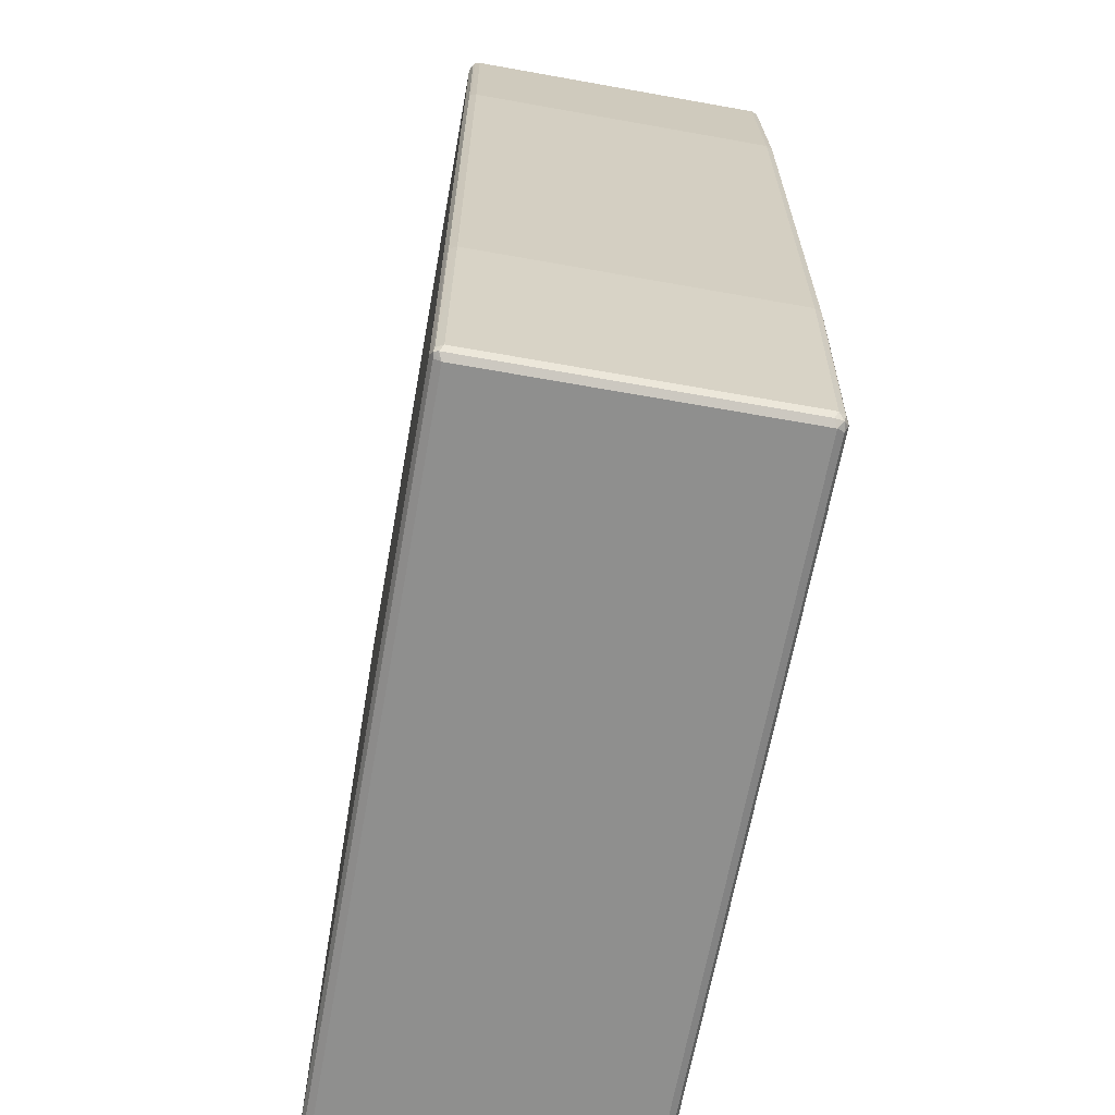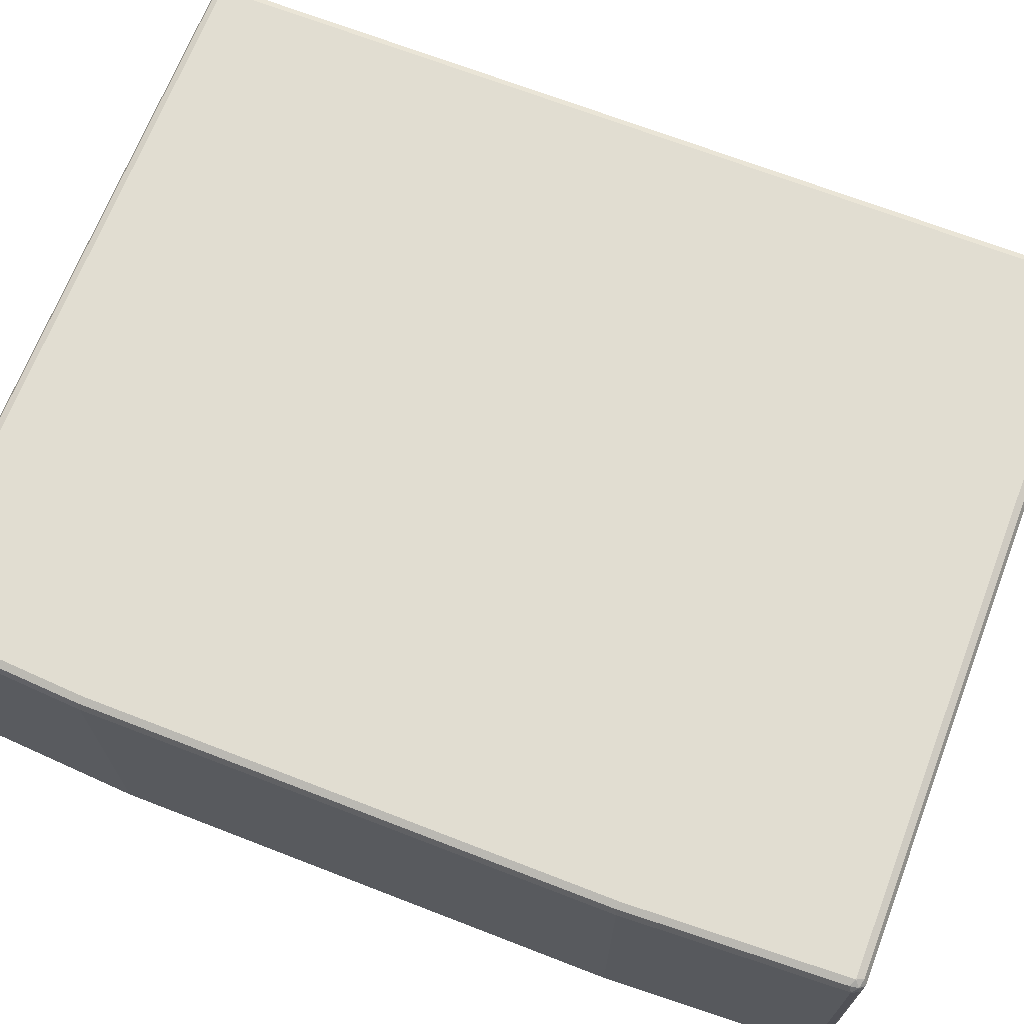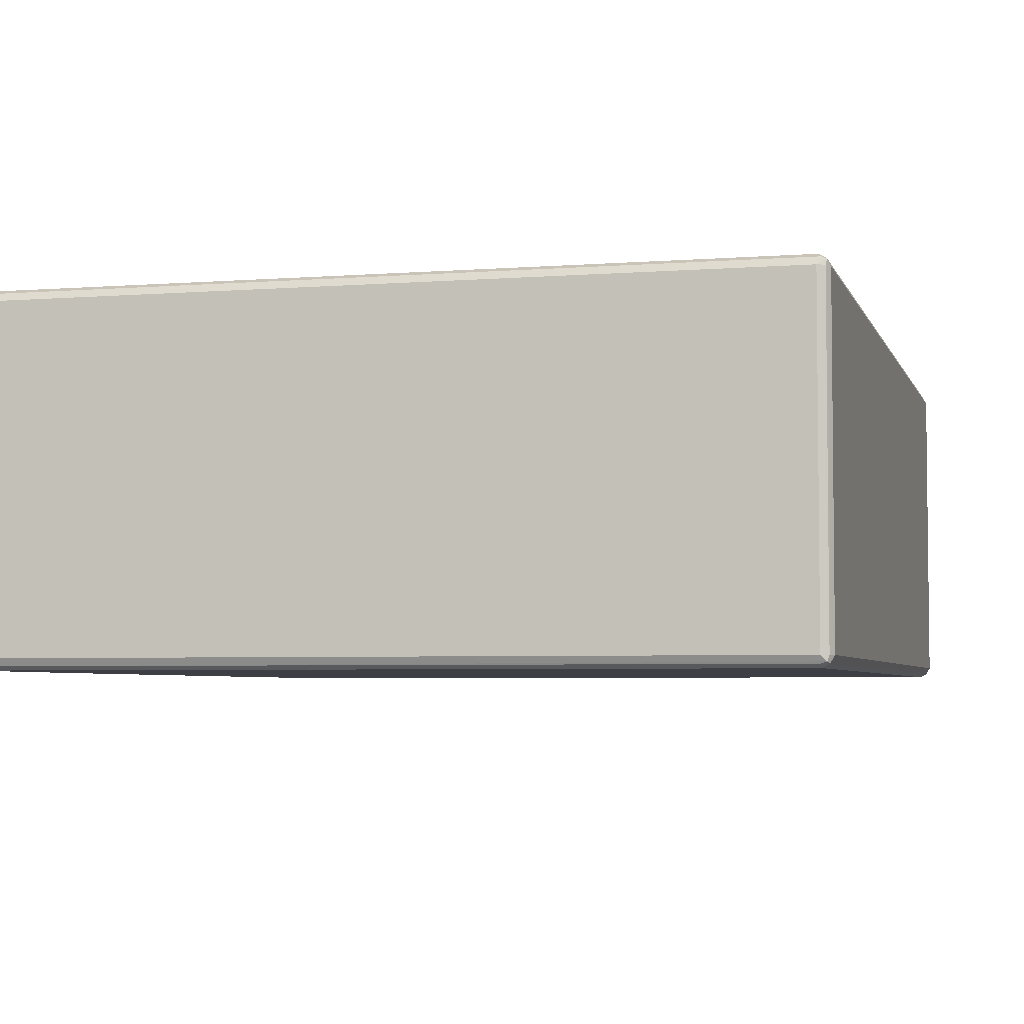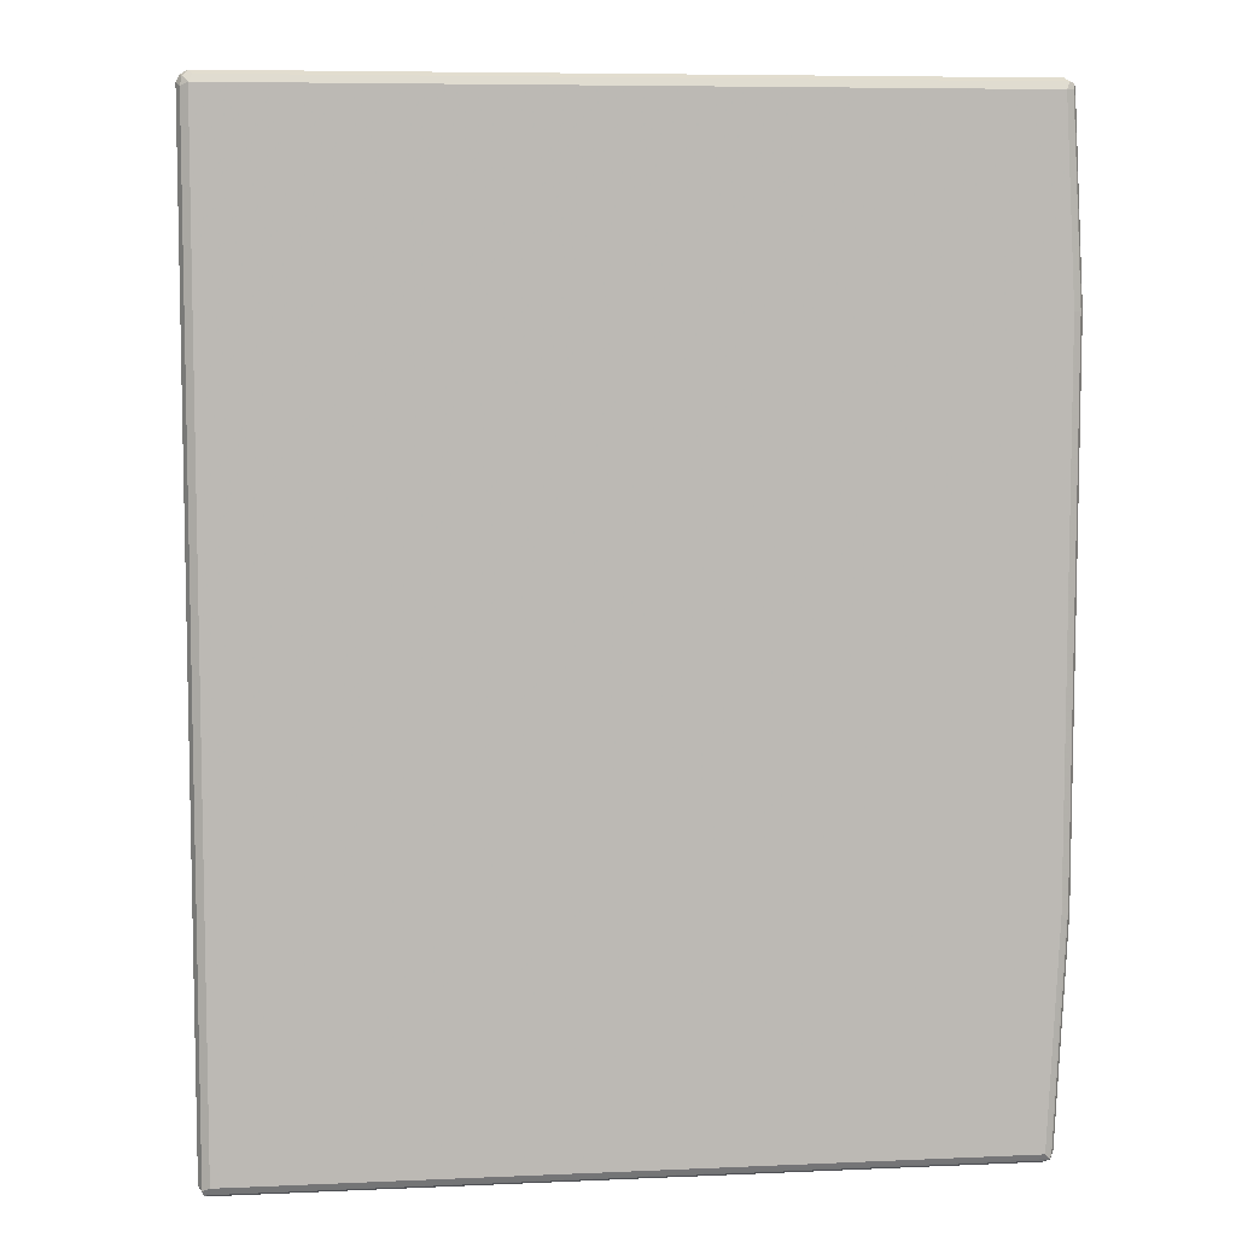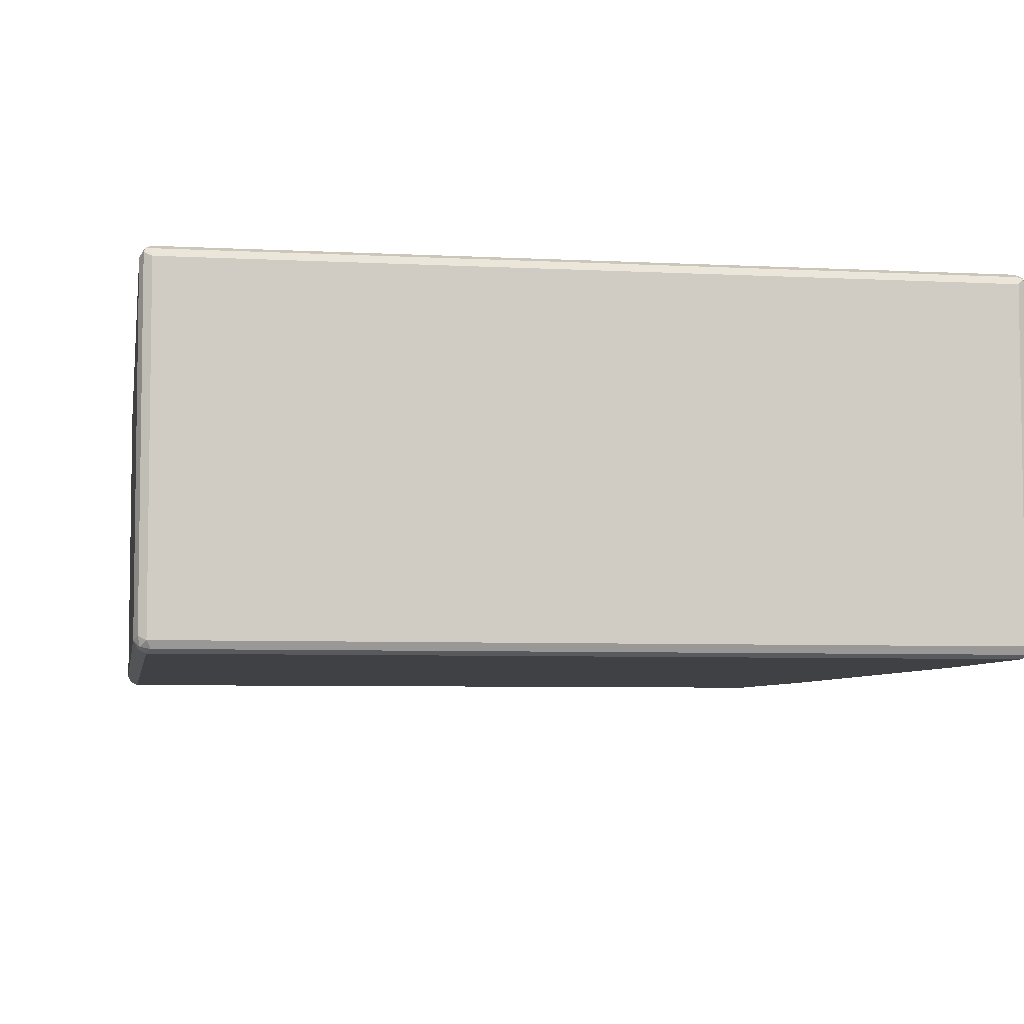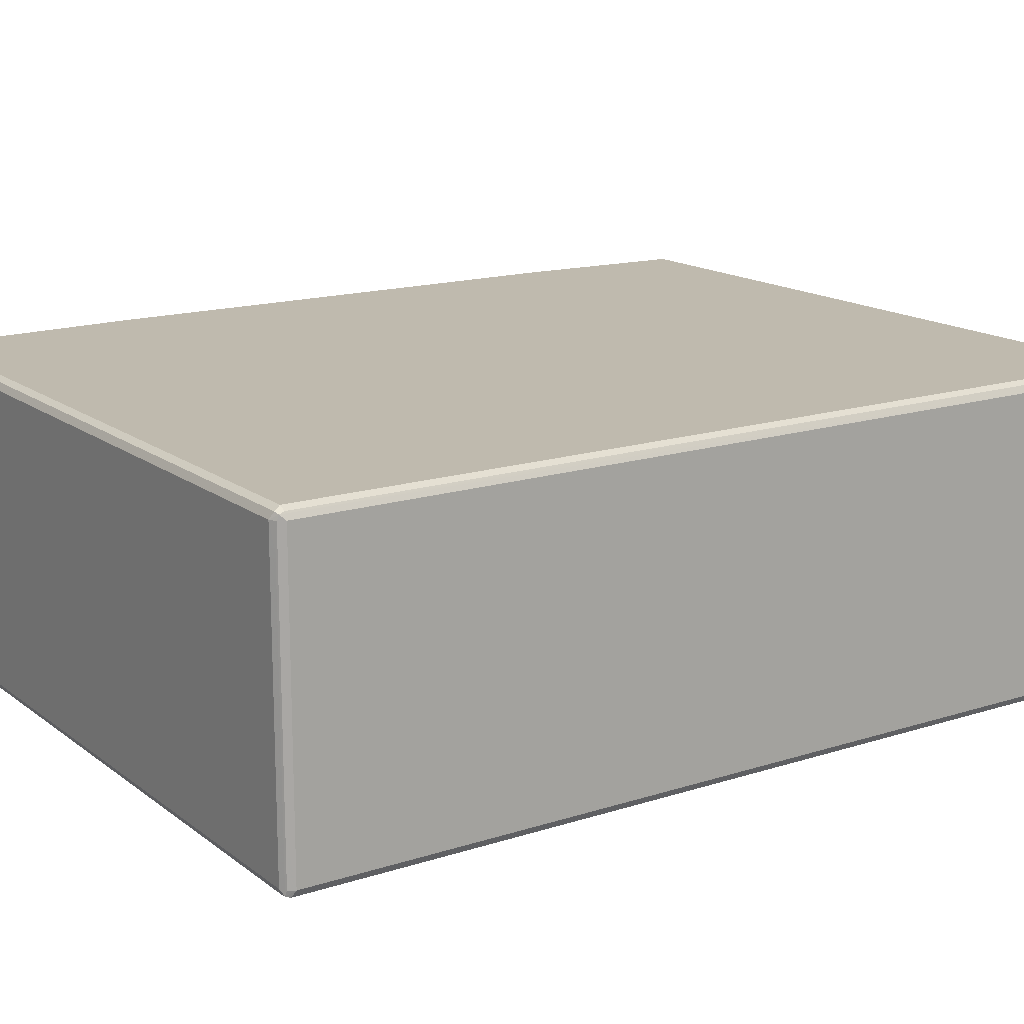
<metadata>
{"format":"obj","ext":"obj","renderer":"f3d","projection":"perspective","resolution":1024,"background":"white","views":[{"elev":-65.3,"azim":-100.2,"up":"+Y"},{"elev":68.8,"azim":-68.8,"up":"+Z"},{"elev":-4.4,"azim":14.4,"up":"+Z"},{"elev":7.2,"azim":172.9,"up":"+Y"},{"elev":-5.7,"azim":170.7,"up":"+Z"},{"elev":15.7,"azim":56.2,"up":"+Z"}]}
</metadata>
<code>
v 0.5973 0.7263 -0.2421
v 0.5918 0.721 -0.2529
v 0.5891 0.7345 -0.2502
v 0.5918 0.7371 -0.2368
v 0.5973 0.7263 0.2421
v 0.5973 -0.7263 -0.2421
v 0.5811 0.7263 -0.2583
v 0.5918 -0.7317 -0.2529
v 0.5757 0.7371 -0.2529
v 0.5811 0.7426 -0.2421
v 0.5918 0.7371 0.2475
v 0.5891 0.7345 0.2543
v 0.5918 0.7263 0.2529
v 0.5932 -0.7345 0.2502
v 0.5973 -0.7263 0.2421
v 0.5932 -0.7345 -0.1856
v 0.5918 -0.7371 -0.2421
v 0.5891 -0.7386 -0.2502
v -0.5649 0.7263 -0.2583
v 0.5811 -0.7263 -0.2583
v -0.5703 0.7371 -0.2529
v 0.5811 0.7426 0.2421
v -0.5649 0.7426 -0.2421
v 0.5811 0.7371 0.2529
v -0.5649 0.7371 0.2529
v -0.5649 0.7263 0.2583
v 0.5811 0.7263 0.2583
v 0.5811 -0.7263 0.2583
v 0.5918 -0.7263 0.2529
v 0.5865 -0.7371 0.2529
v 0.5811 -0.7426 0.2421
v 0.5918 -0.7371 0.2421
v 0.5891 -0.7386 0.2018
v 0.5811 -0.7426 -0.2421
v -0.5649 -0.7426 -0.2421
v -0.5649 -0.7371 -0.2529
v 0.5811 -0.7371 -0.2529
v -0.5757 0.7263 -0.2529
v -0.5771 0.7345 -0.2502
v -0.5811 0.4359 -0.2583
v -0.573 -0.7345 -0.2543
v -0.5649 -0.7263 -0.2583
v -0.5649 0.7426 0.2421
v -0.573 0.7386 0.2502
v -0.5757 0.7371 -0.2421
v -0.5757 0.7317 0.2529
v -0.5811 0.4359 0.2583
v -0.5649 -0.7263 0.2583
v -0.5596 -0.7371 0.2529
v -0.5649 -0.7426 0.2421
v -0.5757 -0.7371 -0.2475
v -0.5918 0.4359 -0.2529
v -0.5811 0.7263 -0.2421
v -0.5811 0.7263 0.2421
v -0.5757 0.7371 0.2421
v -0.5932 0.4439 -0.2502
v -0.5973 0.4359 -0.2421
v -0.5891 0.2663 -0.2543
v -0.5811 -0.3875 -0.2583
v -0.5811 -0.7263 -0.2421
v -0.5757 -0.7263 -0.2529
v -0.5918 -0.3875 -0.2529
v -0.5891 -0.3954 -0.2543
v -0.5973 0.4359 0.2421
v -0.5918 0.4412 0.2529
v -0.5811 -0.3875 0.2583
v -0.5757 -0.721 0.2529
v -0.573 -0.7345 0.2502
v -0.5757 -0.7371 0.2368
v -0.5932 -0.2341 -0.2502
v -0.5973 -0.3875 -0.2421
v -0.5811 -0.7263 0.2421
v -0.5973 -0.3875 0.2421
v -0.5918 -0.3821 0.2529
f 1 2 3
f 1 3 4
f 1 4 11
f 1 11 5
f 1 5 15
f 1 15 6
f 1 6 8
f 1 8 2
f 2 7 3
f 2 8 20
f 2 20 7
f 3 7 9
f 3 9 10
f 3 10 4
f 4 10 22
f 4 22 11
f 5 11 12
f 5 12 13
f 5 13 14
f 5 14 15
f 6 15 14
f 6 14 16
f 6 16 17
f 6 17 18
f 6 18 8
f 7 19 21
f 7 21 9
f 7 20 42
f 7 42 59
f 7 59 40
f 7 40 19
f 8 18 20
f 9 21 23
f 9 23 10
f 10 23 43
f 10 43 22
f 11 22 12
f 12 22 24
f 12 24 25
f 12 25 26
f 12 26 27
f 12 27 28
f 12 28 29
f 12 29 13
f 13 29 14
f 14 29 28
f 14 28 30
f 14 30 31
f 14 31 32
f 14 32 17
f 14 17 16
f 17 32 33
f 17 33 18
f 18 33 31
f 18 31 34
f 18 34 35
f 18 35 36
f 18 36 37
f 18 37 20
f 19 38 39
f 19 39 21
f 19 40 52
f 19 52 38
f 20 37 41
f 20 41 42
f 21 39 23
f 22 43 44
f 22 44 24
f 23 44 43
f 23 39 45
f 23 45 44
f 24 44 25
f 25 44 26
f 26 44 46
f 26 46 65
f 26 65 47
f 26 47 66
f 26 66 48
f 26 48 28
f 26 28 27
f 28 48 49
f 28 49 30
f 30 49 50
f 30 50 31
f 31 50 35
f 31 35 34
f 31 33 32
f 35 51 41
f 35 41 36
f 35 50 69
f 35 69 51
f 36 41 37
f 38 52 39
f 39 53 54
f 39 54 55
f 39 55 45
f 39 52 56
f 39 56 57
f 39 57 53
f 40 58 52
f 40 59 63
f 40 63 58
f 41 51 60
f 41 60 61
f 41 61 62
f 41 62 63
f 41 63 59
f 41 59 42
f 44 45 55
f 44 55 54
f 44 54 46
f 46 54 64
f 46 64 65
f 47 65 74
f 47 74 66
f 48 67 68
f 48 68 49
f 48 66 74
f 48 74 67
f 49 68 50
f 50 68 69
f 51 69 72
f 51 72 60
f 52 58 63
f 52 63 62
f 52 62 70
f 52 70 56
f 53 57 64
f 53 64 54
f 56 70 71
f 56 71 57
f 57 71 73
f 57 73 64
f 60 71 61
f 60 72 73
f 60 73 71
f 61 71 62
f 62 71 70
f 64 73 74
f 64 74 65
f 67 72 68
f 67 74 73
f 67 73 72
f 68 72 69

</code>
